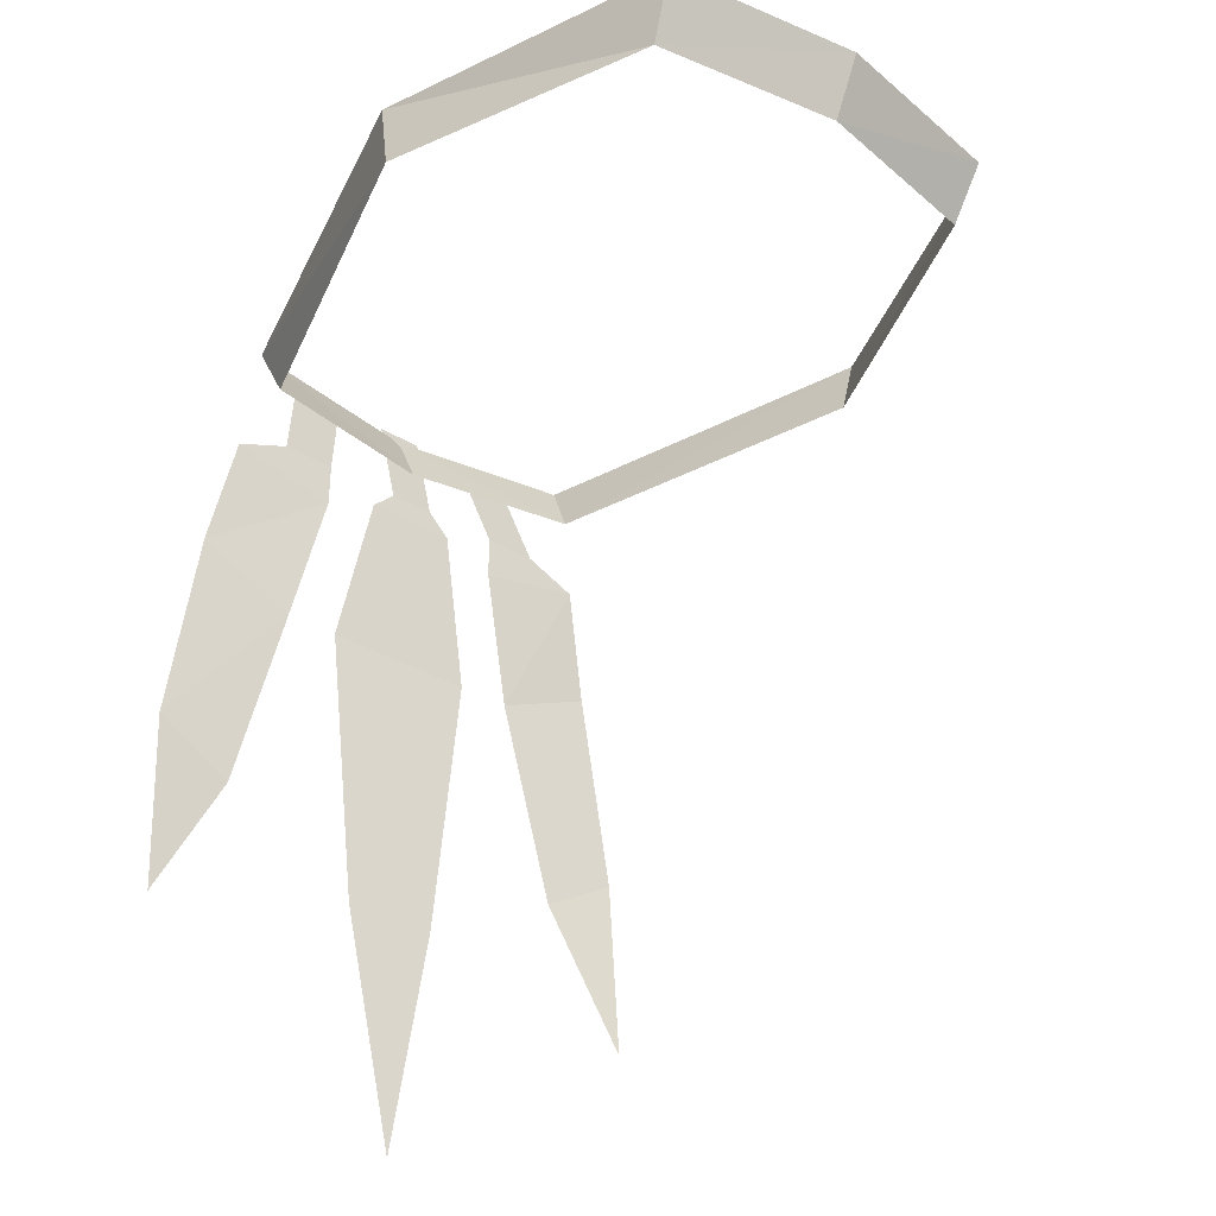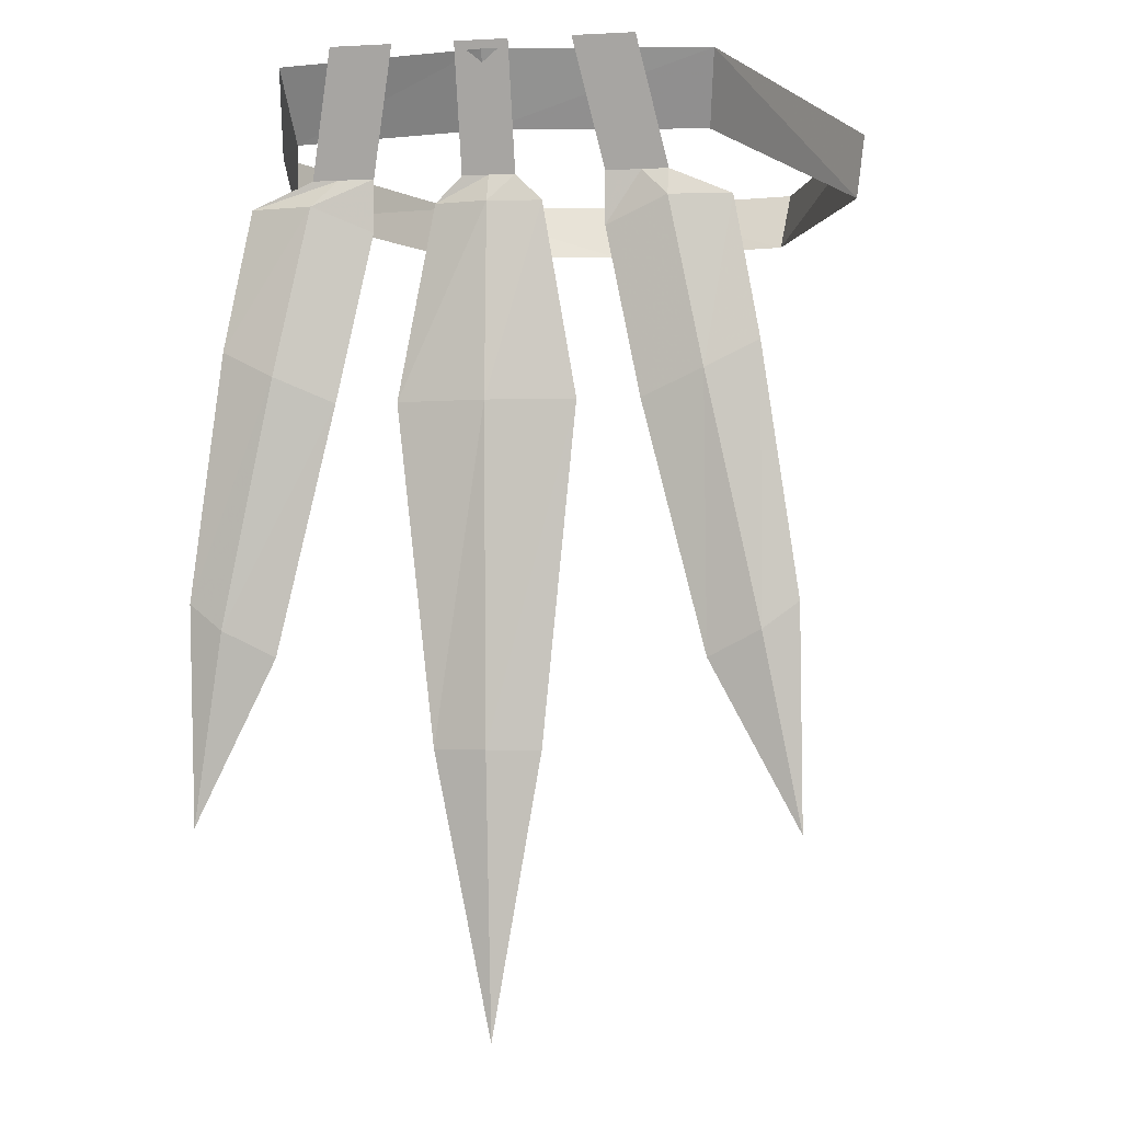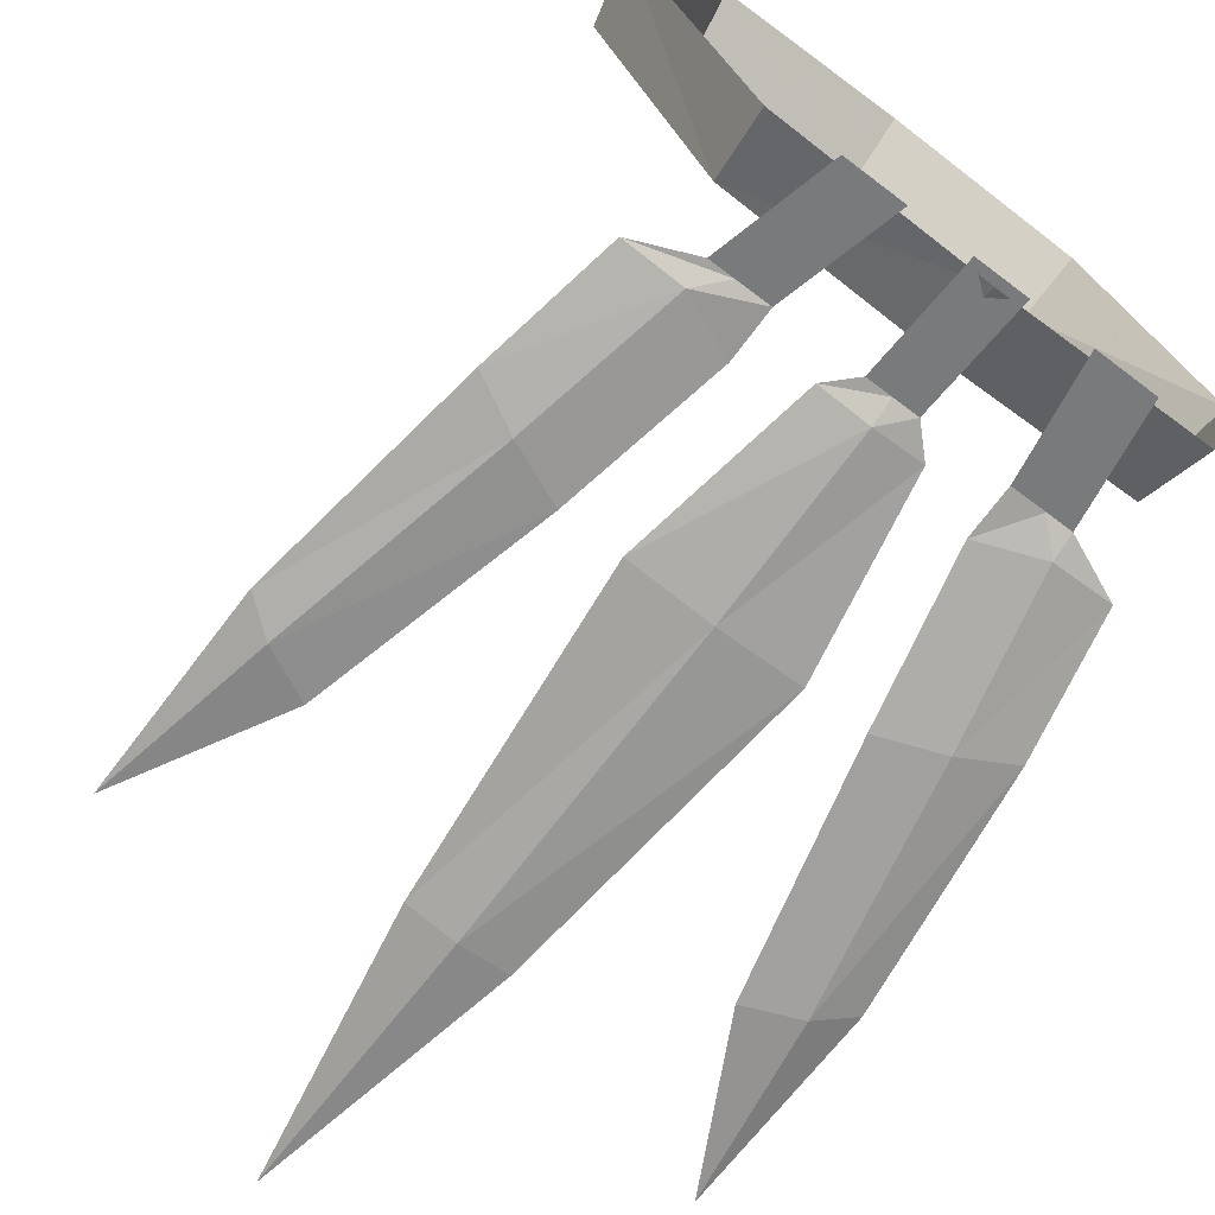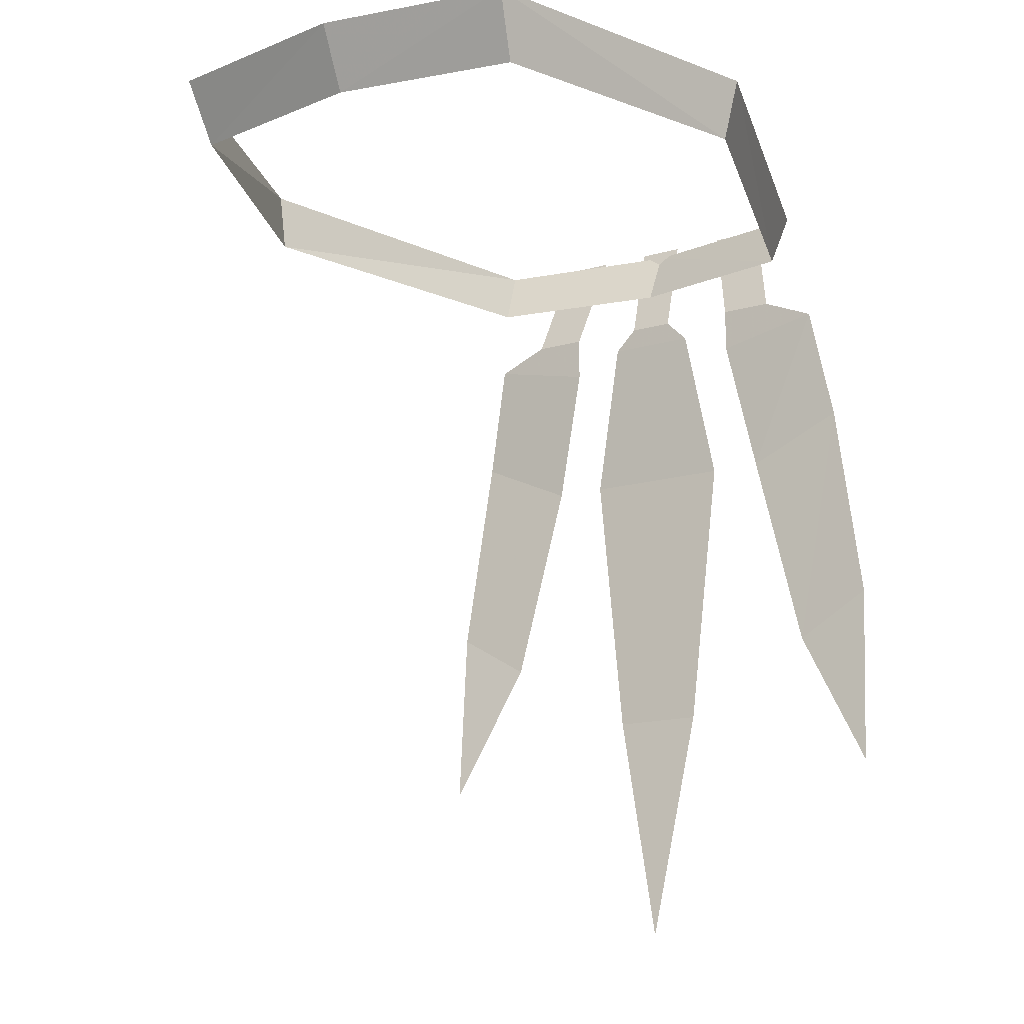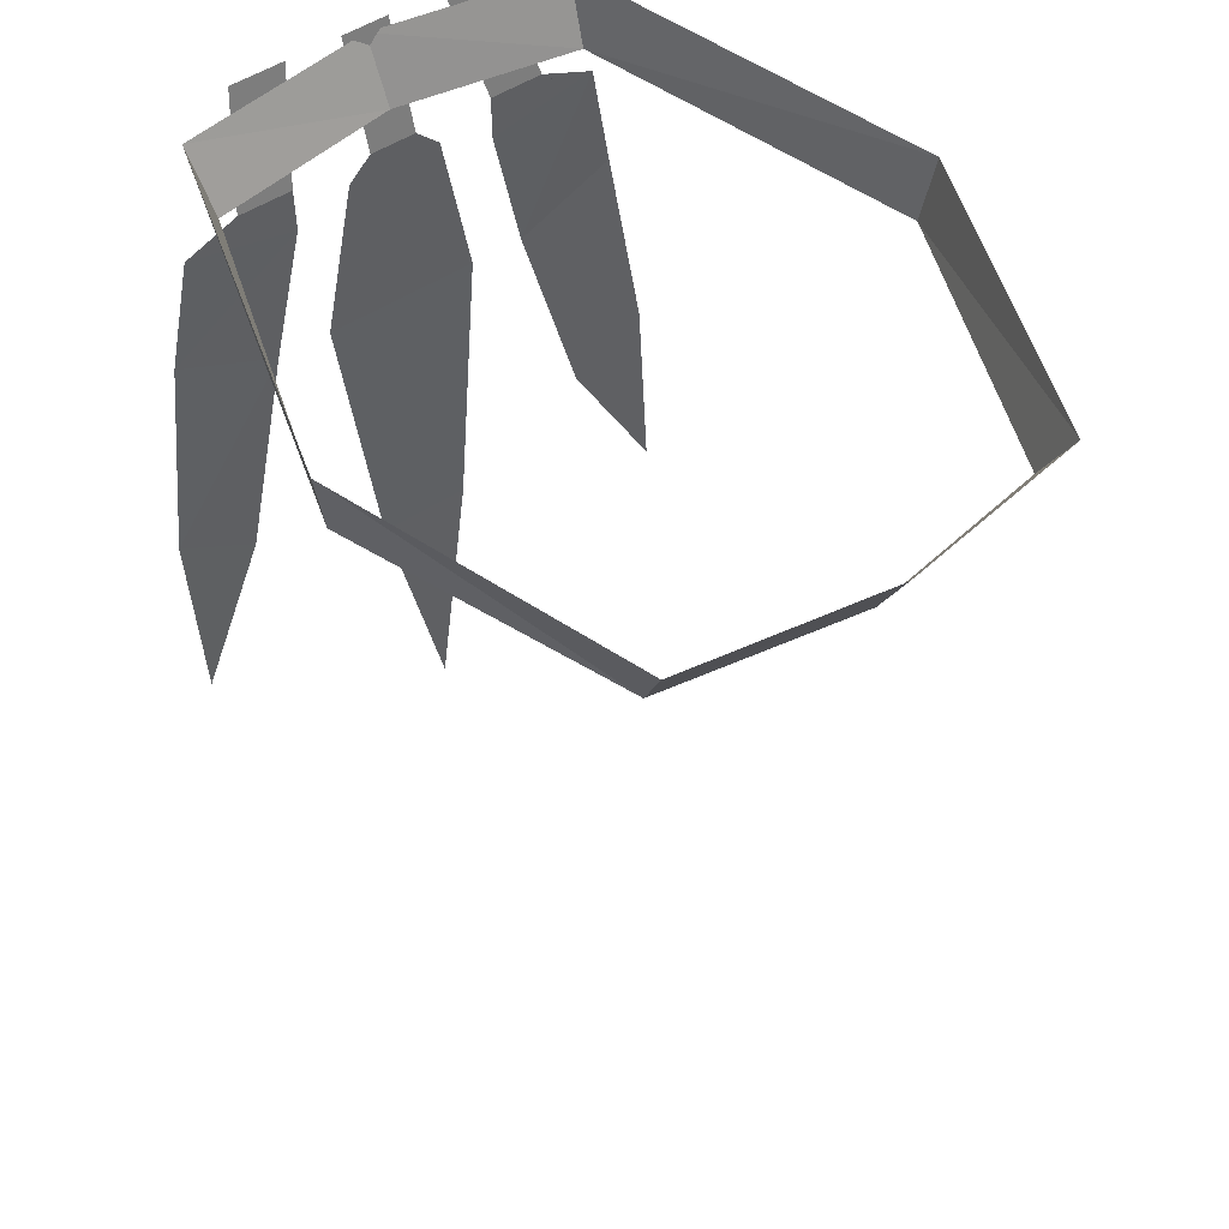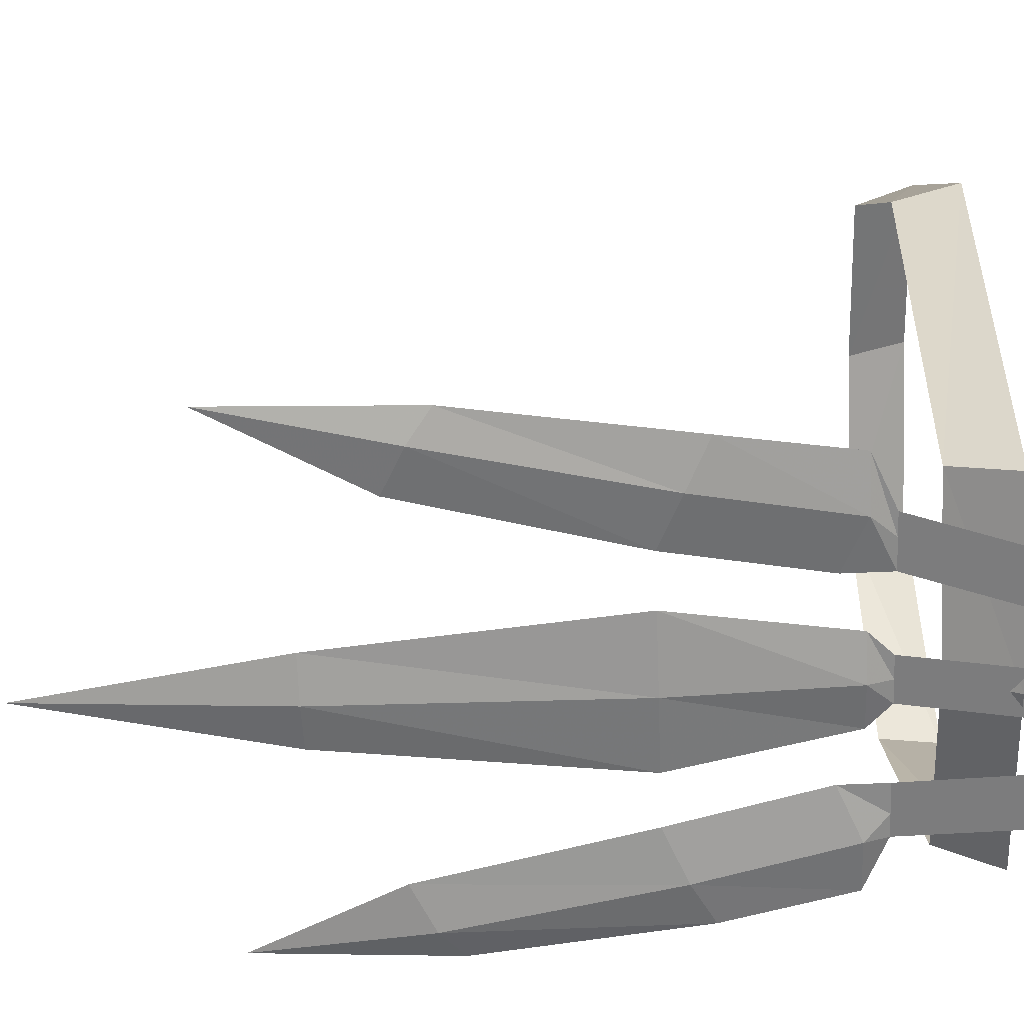
<metadata>
{"format":"obj","ext":"obj","renderer":"f3d","projection":"perspective","resolution":1024,"background":"white","views":[{"elev":-35.1,"azim":-38.5,"up":"+Y"},{"elev":-2.7,"azim":-169.2,"up":"+Y"},{"elev":-72.4,"azim":143.0,"up":"+Z"},{"elev":-15.6,"azim":31.1,"up":"+Y"},{"elev":52.0,"azim":-35.3,"up":"+Y"},{"elev":-63.0,"azim":92.5,"up":"+Z"}]}
</metadata>
<code>
o item/chompy_bird_hat_woodsman/chat/female
v 0 -54 -48
v -24 -54 -44
v -25 -46 -48
v 0 -46 -52
v 23 -54 -44
v 24 -46 -48
v 38 -46 -1
v 36 -54 -1
v 24 -46 37
v 23 -54 33
v 0 -54 37
v 0 -46 41
v -24 -54 33
v -25 -46 37
v -38 -46 -1
v -37 -54 -1
v -3 -59 -48
v 3 -59 -48
v 3 -45 -52
v -3 -45 -52
v 0 -59 -48
v 0 -62 -49
v -6 -62 -48
v 6 -62 -48
v 0 -45 -52
v 10 -84 -49
v 0 -84 -50
v -10 -84 -49
v -6 -122 -48
v 6 -122 -48
v 0 -122 -49
v 0 -154 -46
v 13 -59 -48
v 20 -59 -48
v 17 -45 -52
v 10 -45 -52
v 17 -59 -48
v 20 -62 -49
v 13 -65 -48
v 27 -62 -48
v 13 -45 -52
v 30 -78 -49
v 24 -81 -50
v 17 -84 -49
v 24 -112 -48
v 34 -106 -48
v 30 -109 -49
v 34 -131 -46
v -10 -45 -52
v -17 -45 -52
v -20 -59 -48
v -13 -59 -48
v -13 -45 -52
v -17 -59 -48
v -20 -62 -49
v -27 -62 -48
v -13 -65 -48
v -17 -84 -49
v -24 -81 -50
v -30 -78 -49
v -34 -106 -48
v -24 -112 -48
v -30 -109 -49
v -34 -131 -46
f 1 2 3
f 1 3 4
f 1 4 5
f 5 4 6
f 5 6 7
f 5 7 8
f 8 7 9
f 8 9 10
f 10 9 11
f 11 9 12
f 11 12 13
f 13 12 14
f 13 14 15
f 13 15 16
f 16 15 3
f 16 3 2
f 17 18 19
f 17 19 20
f 17 20 21
f 17 21 22
f 17 22 23
f 17 23 18
f 18 23 24
f 18 24 21
f 18 21 25
f 18 25 19
f 21 20 25
f 26 27 22
f 26 22 24
f 26 24 28
f 26 28 29
f 26 29 30
f 26 30 27
f 27 30 31
f 27 31 28
f 27 28 23
f 27 23 22
f 28 24 23
f 24 22 21
f 31 29 28
f 29 31 32
f 29 32 30
f 30 32 31
f 33 34 35
f 33 35 36
f 33 36 37
f 33 37 38
f 33 38 39
f 33 39 34
f 34 39 40
f 34 40 37
f 34 37 41
f 34 41 35
f 37 36 41
f 42 43 38
f 42 38 40
f 42 40 44
f 42 44 45
f 42 45 46
f 42 46 43
f 43 46 47
f 43 47 44
f 43 44 39
f 43 39 38
f 44 40 39
f 40 38 37
f 47 45 44
f 45 47 48
f 45 48 46
f 46 48 47
f 49 50 51
f 49 51 52
f 49 52 53
f 53 52 54
f 53 54 50
f 50 54 51
f 51 54 55
f 51 55 56
f 51 56 52
f 52 56 57
f 52 57 54
f 54 57 55
f 55 57 58
f 55 58 59
f 55 59 56
f 56 59 60
f 56 60 57
f 57 60 58
f 58 60 61
f 58 61 62
f 58 62 59
f 59 62 63
f 59 63 60
f 60 63 61
f 61 63 64
f 61 64 62
f 62 64 63

</code>
